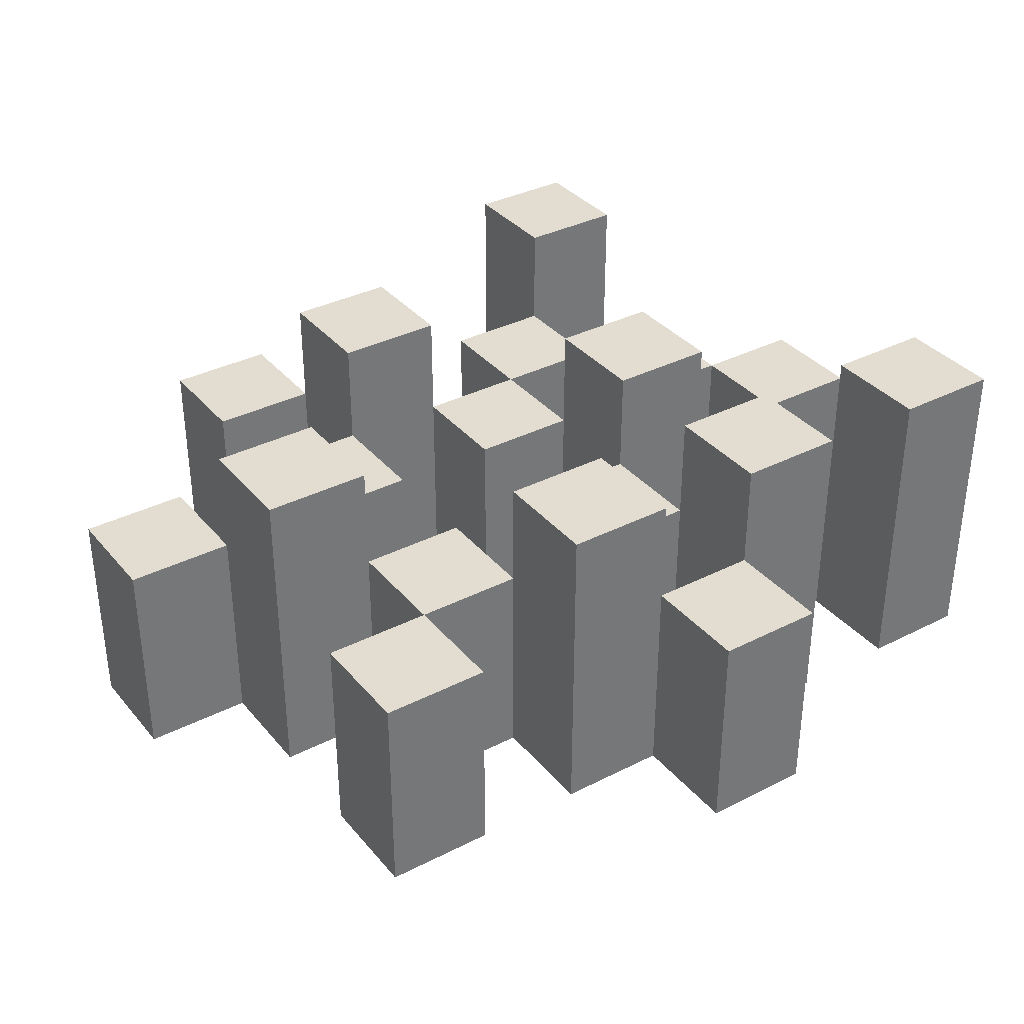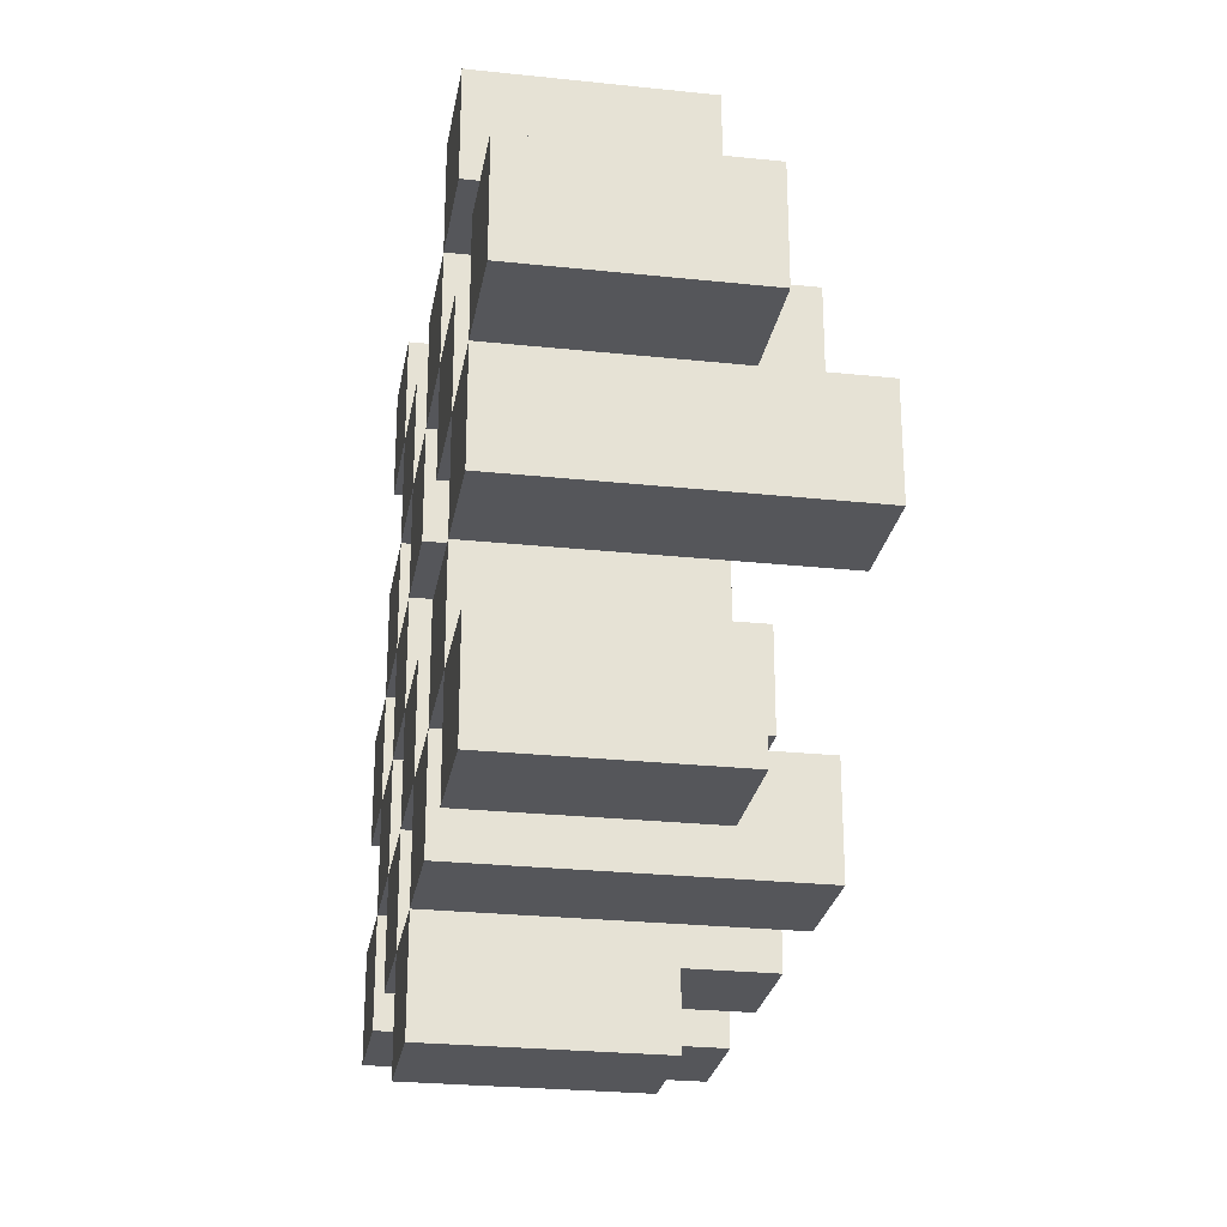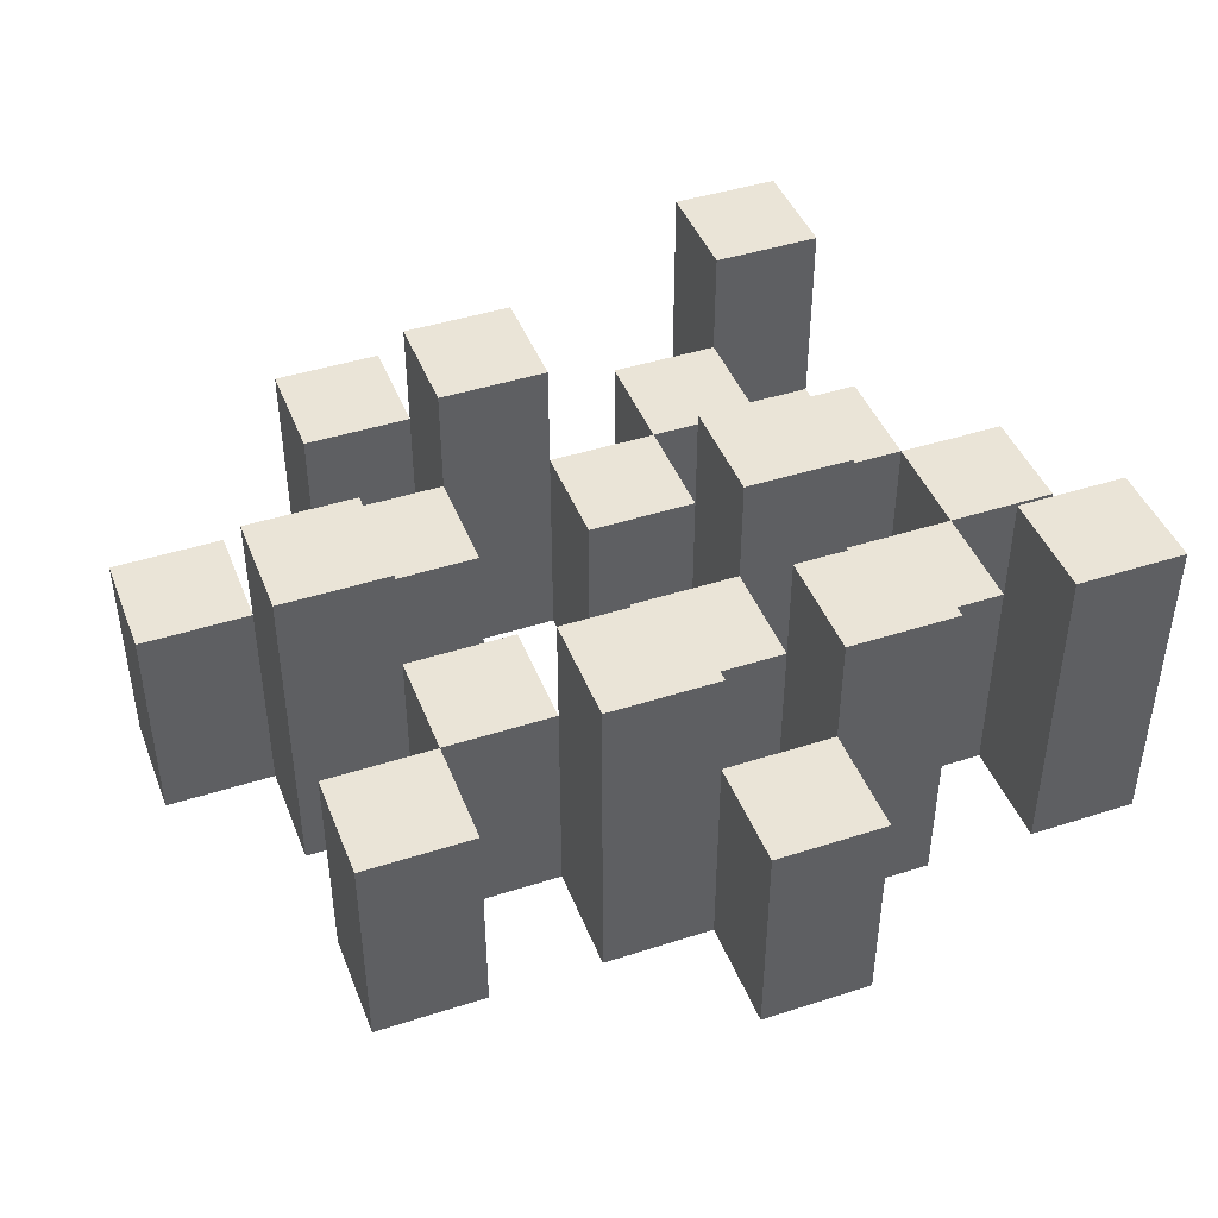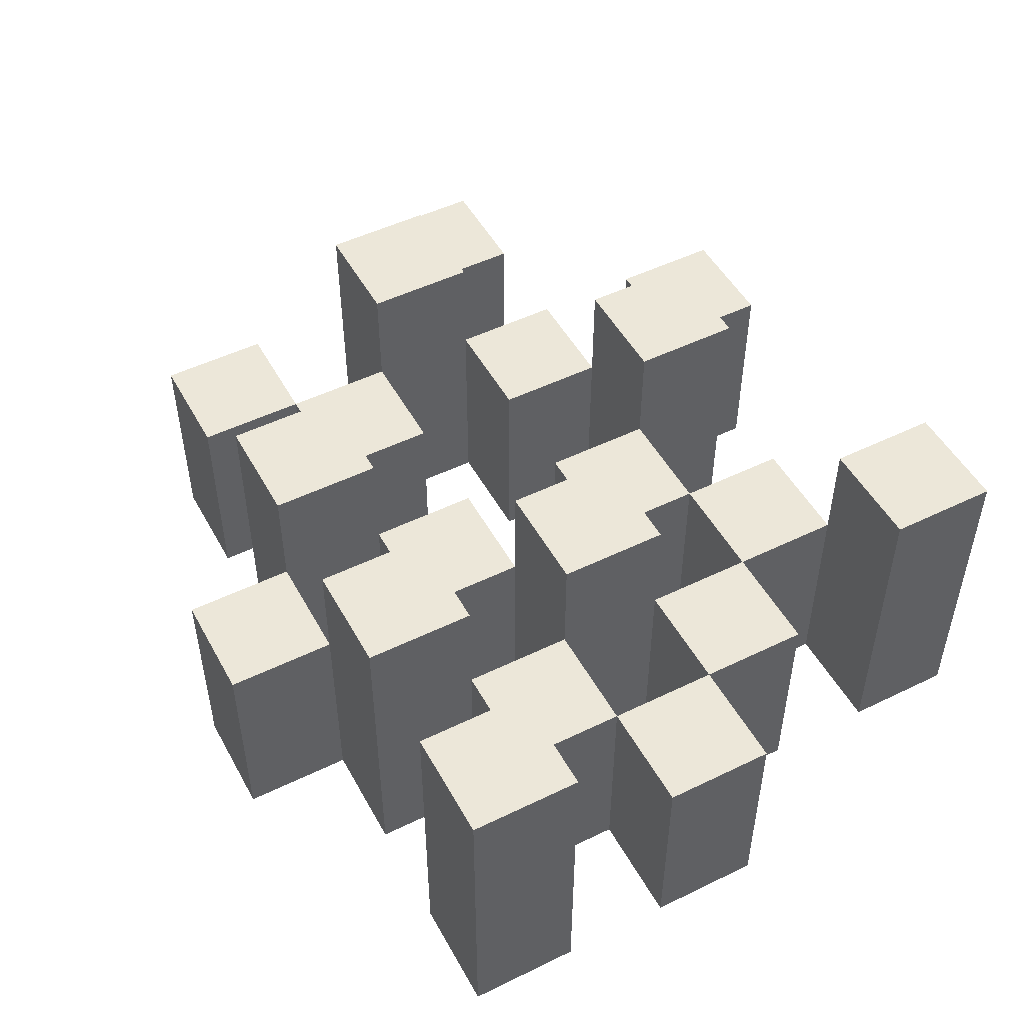
<metadata>
{"format":"obj","ext":"obj","renderer":"f3d","projection":"perspective","resolution":1024,"background":"white","views":[{"elev":35.2,"azim":145.9,"up":"+Y"},{"elev":-25.8,"azim":80.4,"up":"+Z"},{"elev":43.9,"azim":159.3,"up":"+Y"},{"elev":50.1,"azim":-118.1,"up":"+Y"}]}
</metadata>
<code>
o
v 1.6 0.9 33.1
v 1.6 0.9 33
v 1.6 0.9 32.9
v 1.6 0.9 32.8
v 1.6 1.1 33.1
v 1.6 1.1 33
v 1.6 1.2 32.9
v 1.6 1.2 32.8
v 1.7 0.9 33.4
v 1.7 0.9 33.3
v 1.7 0.9 33.2
v 1.7 0.9 33.1
v 1.7 0.9 33
v 1.7 0.9 32.9
v 1.7 1.1 33.2
v 1.7 1.1 33.1
v 1.7 1.1 33
v 1.7 1.1 32.9
v 1.7 1.2 33.4
v 1.7 1.2 33.3
v 1.8 0.9 33.3
v 1.8 0.9 33.2
v 1.8 0.9 33.1
v 1.8 0.9 33
v 1.8 0.9 32.9
v 1.8 0.9 32.8
v 1.8 1.1 33.3
v 1.8 1.1 33.2
v 1.8 1.1 33.1
v 1.8 1.1 33
v 1.8 1.1 32.9
v 1.8 1.2 33.1
v 1.8 1.2 33
v 1.8 1.2 32.9
v 1.8 1.2 32.8
v 1.9 0.9 33.2
v 1.9 0.9 33.1
v 1.9 0.9 33
v 1.9 0.9 32.9
v 1.9 0.9 32.8
v 1.9 0.9 32.7
v 1.9 1.1 33.2
v 1.9 1.1 33.1
v 1.9 1.1 33
v 1.9 1.1 32.9
v 1.9 1.1 32.8
v 1.9 1.1 32.7
v 2 0.9 33.3
v 2 0.9 33.2
v 2 0.9 32.9
v 2 0.9 32.8
v 2 1.1 33.2
v 2 1.1 32.9
v 2 1.1 32.8
v 2 1.2 33.3
v 2 1.2 33.2
v 2 1.2 32.9
v 2 1.2 32.8
v 2.1 0.9 33.4
v 2.1 0.9 33.3
v 2.1 0.9 33.2
v 2.1 0.9 33.1
v 2.1 0.9 33
v 2.1 0.9 32.9
v 2.1 1.1 33.4
v 2.1 1.1 33.3
v 2.1 1.1 33.2
v 2.1 1.1 33.1
v 2.1 1.1 33
v 2.1 1.1 32.9
v 2.2 0.9 33.1
v 2.2 0.9 33
v 2.2 0.9 32.9
v 2.2 0.9 32.8
v 2.2 1.1 33.1
v 2.2 1.1 33
v 2.2 1.1 32.9
v 2.2 1.1 32.8
v 2.2 1.2 33.1
v 2.2 1.2 33
v 2.3 0.9 33.2
v 2.3 0.9 33.1
v 2.3 1.1 33.2
v 2.3 1.1 33.1
v 1.7 0.9 33.1
v 1.7 0.9 33
v 1.7 0.9 32.9
v 1.7 0.9 32.8
v 1.7 1.1 33.1
v 1.7 1.1 33
v 1.7 1.1 32.9
v 1.7 1.2 32.9
v 1.7 1.2 32.8
v 1.8 0.9 33.4
v 1.8 0.9 33.3
v 1.8 0.9 33.2
v 1.8 0.9 33.1
v 1.8 0.9 33
v 1.8 0.9 32.9
v 1.8 1.1 33.3
v 1.8 1.1 33.2
v 1.8 1.1 33.1
v 1.8 1.1 33
v 1.8 1.1 32.9
v 1.8 1.2 33.4
v 1.8 1.2 33.3
v 1.9 0.9 33.3
v 1.9 0.9 33.2
v 1.9 0.9 33.1
v 1.9 0.9 33
v 1.9 0.9 32.9
v 1.9 0.9 32.8
v 1.9 1.1 33.3
v 1.9 1.1 33.2
v 1.9 1.1 33.1
v 1.9 1.1 33
v 1.9 1.1 32.9
v 1.9 1.1 32.8
v 1.9 1.2 33.1
v 1.9 1.2 33
v 1.9 1.2 32.9
v 1.9 1.2 32.8
v 2 0.9 33.2
v 2 0.9 33.1
v 2 0.9 33
v 2 0.9 32.9
v 2 0.9 32.8
v 2 0.9 32.7
v 2 1.1 33.2
v 2 1.1 33.1
v 2 1.1 33
v 2 1.1 32.9
v 2 1.1 32.8
v 2 1.1 32.7
v 2.1 0.9 33.3
v 2.1 0.9 33.2
v 2.1 0.9 32.9
v 2.1 0.9 32.8
v 2.1 1.1 33.3
v 2.1 1.1 33.2
v 2.1 1.1 32.9
v 2.1 1.2 33.3
v 2.1 1.2 33.2
v 2.1 1.2 32.9
v 2.1 1.2 32.8
v 2.2 0.9 33.4
v 2.2 0.9 33.3
v 2.2 0.9 33.2
v 2.2 0.9 33.1
v 2.2 0.9 33
v 2.2 0.9 32.9
v 2.2 1.1 33.4
v 2.2 1.1 33.3
v 2.2 1.1 33.2
v 2.2 1.1 33.1
v 2.2 1.1 33
v 2.2 1.1 32.9
v 2.3 0.9 33.1
v 2.3 0.9 33
v 2.3 0.9 32.9
v 2.3 0.9 32.8
v 2.3 1.1 33.1
v 2.3 1.1 32.9
v 2.3 1.1 32.8
v 2.3 1.2 33.1
v 2.3 1.2 33
v 2.4 0.9 33.2
v 2.4 0.9 33.1
v 2.4 1.1 33.2
v 2.4 1.1 33.1
v 1.7 0.9 33.4
v 1.7 1.2 33.4
v 1.8 0.9 33.4
v 1.8 1.2 33.4
v 2.1 0.9 33.4
v 2.1 1.1 33.4
v 2.2 0.9 33.4
v 2.2 1.1 33.4
v 1.8 0.9 33.3
v 1.8 1.1 33.3
v 1.9 0.9 33.3
v 1.9 1.1 33.3
v 2 0.9 33.3
v 2 1.2 33.3
v 2.1 0.9 33.3
v 2.1 1.1 33.3
v 2.1 1.2 33.3
v 1.7 0.9 33.2
v 1.7 1.1 33.2
v 1.8 0.9 33.2
v 1.8 1.1 33.2
v 1.9 0.9 33.2
v 1.9 1.1 33.2
v 2 0.9 33.2
v 2 1.1 33.2
v 2.1 0.9 33.2
v 2.1 1.1 33.2
v 2.2 0.9 33.2
v 2.2 1.1 33.2
v 2.3 0.9 33.2
v 2.3 1.1 33.2
v 2.4 0.9 33.2
v 2.4 1.1 33.2
v 1.6 0.9 33.1
v 1.6 1.1 33.1
v 1.7 0.9 33.1
v 1.7 1.1 33.1
v 1.8 0.9 33.1
v 1.8 1.1 33.1
v 1.8 1.2 33.1
v 1.9 0.9 33.1
v 1.9 1.1 33.1
v 1.9 1.2 33.1
v 2.2 0.9 33.1
v 2.2 1.1 33.1
v 2.2 1.2 33.1
v 2.3 0.9 33.1
v 2.3 1.1 33.1
v 2.3 1.2 33.1
v 1.7 0.9 33
v 1.7 1.1 33
v 1.8 0.9 33
v 1.8 1.1 33
v 1.9 0.9 33
v 1.9 1.1 33
v 2 0.9 33
v 2 1.1 33
v 2.1 0.9 33
v 2.1 1.1 33
v 2.2 0.9 33
v 2.2 1.1 33
v 1.6 0.9 32.9
v 1.6 1.2 32.9
v 1.7 0.9 32.9
v 1.7 1.1 32.9
v 1.7 1.2 32.9
v 1.8 0.9 32.9
v 1.8 1.1 32.9
v 1.8 1.2 32.9
v 1.9 0.9 32.9
v 1.9 1.1 32.9
v 1.9 1.2 32.9
v 2 0.9 32.9
v 2 1.1 32.9
v 2 1.2 32.9
v 2.1 0.9 32.9
v 2.1 1.1 32.9
v 2.1 1.2 32.9
v 2.2 0.9 32.9
v 2.2 1.1 32.9
v 2.3 0.9 32.9
v 2.3 1.1 32.9
v 1.9 0.9 32.8
v 1.9 1.1 32.8
v 2 0.9 32.8
v 2 1.1 32.8
v 1.7 0.9 33.3
v 1.7 1.2 33.3
v 1.8 0.9 33.3
v 1.8 1.1 33.3
v 1.8 1.2 33.3
v 2.1 0.9 33.3
v 2.1 1.1 33.3
v 2.2 0.9 33.3
v 2.2 1.1 33.3
v 1.8 0.9 33.2
v 1.8 1.1 33.2
v 1.9 0.9 33.2
v 1.9 1.1 33.2
v 2 0.9 33.2
v 2 1.1 33.2
v 2 1.2 33.2
v 2.1 0.9 33.2
v 2.1 1.1 33.2
v 2.1 1.2 33.2
v 1.7 0.9 33.1
v 1.7 1.1 33.1
v 1.8 0.9 33.1
v 1.8 1.1 33.1
v 1.9 0.9 33.1
v 1.9 1.1 33.1
v 2 0.9 33.1
v 2 1.1 33.1
v 2.1 0.9 33.1
v 2.1 1.1 33.1
v 2.2 0.9 33.1
v 2.2 1.1 33.1
v 2.3 0.9 33.1
v 2.3 1.1 33.1
v 2.4 0.9 33.1
v 2.4 1.1 33.1
v 1.6 0.9 33
v 1.6 1.1 33
v 1.7 0.9 33
v 1.7 1.1 33
v 1.8 0.9 33
v 1.8 1.1 33
v 1.8 1.2 33
v 1.9 0.9 33
v 1.9 1.1 33
v 1.9 1.2 33
v 2.2 0.9 33
v 2.2 1.1 33
v 2.2 1.2 33
v 2.3 0.9 33
v 2.3 1.2 33
v 1.7 0.9 32.9
v 1.7 1.1 32.9
v 1.8 0.9 32.9
v 1.8 1.1 32.9
v 1.9 0.9 32.9
v 1.9 1.1 32.9
v 2 0.9 32.9
v 2 1.1 32.9
v 2.1 0.9 32.9
v 2.1 1.1 32.9
v 2.2 0.9 32.9
v 2.2 1.1 32.9
v 1.6 0.9 32.8
v 1.6 1.2 32.8
v 1.7 0.9 32.8
v 1.7 1.2 32.8
v 1.8 0.9 32.8
v 1.8 1.2 32.8
v 1.9 0.9 32.8
v 1.9 1.1 32.8
v 1.9 1.2 32.8
v 2 0.9 32.8
v 2 1.1 32.8
v 2 1.2 32.8
v 2.1 0.9 32.8
v 2.1 1.2 32.8
v 2.2 0.9 32.8
v 2.2 1.1 32.8
v 2.3 0.9 32.8
v 2.3 1.1 32.8
v 1.9 0.9 32.7
v 1.9 1.1 32.7
v 2 0.9 32.7
v 2 1.1 32.7
v 1.7 0.9 33.4
v 1.8 0.9 33.4
v 2.1 0.9 33.4
v 2.2 0.9 33.4
v 1.7 0.9 33.3
v 1.8 0.9 33.3
v 1.9 0.9 33.3
v 2 0.9 33.3
v 2.1 0.9 33.3
v 2.2 0.9 33.3
v 1.7 0.9 33.2
v 1.8 0.9 33.2
v 1.9 0.9 33.2
v 2 0.9 33.2
v 2.1 0.9 33.2
v 2.2 0.9 33.2
v 2.3 0.9 33.2
v 2.4 0.9 33.2
v 1.6 0.9 33.1
v 1.7 0.9 33.1
v 1.8 0.9 33.1
v 1.9 0.9 33.1
v 2 0.9 33.1
v 2.1 0.9 33.1
v 2.2 0.9 33.1
v 2.3 0.9 33.1
v 2.4 0.9 33.1
v 1.6 0.9 33
v 1.7 0.9 33
v 1.8 0.9 33
v 1.9 0.9 33
v 2 0.9 33
v 2.1 0.9 33
v 2.2 0.9 33
v 2.3 0.9 33
v 1.6 0.9 32.9
v 1.7 0.9 32.9
v 1.8 0.9 32.9
v 1.9 0.9 32.9
v 2 0.9 32.9
v 2.1 0.9 32.9
v 2.2 0.9 32.9
v 2.3 0.9 32.9
v 1.6 0.9 32.8
v 1.7 0.9 32.8
v 1.8 0.9 32.8
v 1.9 0.9 32.8
v 2 0.9 32.8
v 2.1 0.9 32.8
v 2.2 0.9 32.8
v 2.3 0.9 32.8
v 1.9 0.9 32.7
v 2 0.9 32.7
v 2.1 1.1 33.4
v 2.2 1.1 33.4
v 1.8 1.1 33.3
v 1.9 1.1 33.3
v 2.1 1.1 33.3
v 2.2 1.1 33.3
v 1.7 1.1 33.2
v 1.8 1.1 33.2
v 1.9 1.1 33.2
v 2 1.1 33.2
v 2.1 1.1 33.2
v 2.2 1.1 33.2
v 2.3 1.1 33.2
v 2.4 1.1 33.2
v 1.6 1.1 33.1
v 1.7 1.1 33.1
v 1.8 1.1 33.1
v 1.9 1.1 33.1
v 2 1.1 33.1
v 2.1 1.1 33.1
v 2.2 1.1 33.1
v 2.3 1.1 33.1
v 2.4 1.1 33.1
v 1.6 1.1 33
v 1.7 1.1 33
v 1.8 1.1 33
v 1.9 1.1 33
v 2 1.1 33
v 2.1 1.1 33
v 2.2 1.1 33
v 1.7 1.1 32.9
v 1.8 1.1 32.9
v 1.9 1.1 32.9
v 2 1.1 32.9
v 2.1 1.1 32.9
v 2.2 1.1 32.9
v 2.3 1.1 32.9
v 1.9 1.1 32.8
v 2 1.1 32.8
v 2.2 1.1 32.8
v 2.3 1.1 32.8
v 1.9 1.1 32.7
v 2 1.1 32.7
v 1.7 1.2 33.4
v 1.8 1.2 33.4
v 1.7 1.2 33.3
v 1.8 1.2 33.3
v 2 1.2 33.3
v 2.1 1.2 33.3
v 2 1.2 33.2
v 2.1 1.2 33.2
v 1.8 1.2 33.1
v 1.9 1.2 33.1
v 2.2 1.2 33.1
v 2.3 1.2 33.1
v 1.8 1.2 33
v 1.9 1.2 33
v 2.2 1.2 33
v 2.3 1.2 33
v 1.6 1.2 32.9
v 1.7 1.2 32.9
v 1.8 1.2 32.9
v 1.9 1.2 32.9
v 2 1.2 32.9
v 2.1 1.2 32.9
v 1.6 1.2 32.8
v 1.7 1.2 32.8
v 1.8 1.2 32.8
v 1.9 1.2 32.8
v 2 1.2 32.8
v 2.1 1.2 32.8
f 5 2 1
f 6 2 5
f 7 4 3
f 8 4 7
f 15 12 11
f 16 12 15
f 17 14 13
f 18 14 17
f 19 10 9
f 20 10 19
f 27 22 21
f 28 22 27
f 29 24 23
f 30 24 29
f 31 26 25
f 32 30 29
f 33 30 32
f 34 26 31
f 35 26 34
f 42 37 36
f 43 37 42
f 44 39 38
f 45 39 44
f 46 41 40
f 47 41 46
f 52 49 48
f 53 51 50
f 54 51 53
f 55 52 48
f 56 52 55
f 57 54 53
f 58 54 57
f 65 60 59
f 66 60 65
f 67 62 61
f 68 62 67
f 69 64 63
f 70 64 69
f 75 72 71
f 76 72 75
f 77 74 73
f 78 74 77
f 79 76 75
f 80 76 79
f 83 82 81
f 84 82 83
f 85 86 89
f 89 86 90
f 87 88 91
f 91 88 92
f 92 88 93
f 94 95 100
f 96 97 101
f 101 97 102
f 98 99 103
f 103 99 104
f 94 100 105
f 105 100 106
f 107 108 113
f 113 108 114
f 109 110 115
f 115 110 116
f 111 112 117
f 117 112 118
f 115 116 119
f 119 116 120
f 117 118 121
f 121 118 122
f 123 124 129
f 129 124 130
f 125 126 131
f 131 126 132
f 127 128 133
f 133 128 134
f 135 136 139
f 139 136 140
f 137 138 141
f 139 140 142
f 142 140 143
f 141 138 144
f 144 138 145
f 146 147 152
f 152 147 153
f 148 149 154
f 154 149 155
f 150 151 156
f 156 151 157
f 158 159 162
f 160 161 163
f 163 161 164
f 162 159 165
f 165 159 166
f 167 168 169
f 169 168 170
f 173 172 171
f 174 172 173
f 177 176 175
f 178 176 177
f 181 180 179
f 182 180 181
f 185 184 183
f 186 184 185
f 187 184 186
f 190 189 188
f 191 189 190
f 194 193 192
f 195 193 194
f 198 197 196
f 199 197 198
f 202 201 200
f 203 201 202
f 206 205 204
f 207 205 206
f 211 209 208
f 211 210 209
f 212 210 211
f 213 210 212
f 217 215 214
f 217 216 215
f 218 216 217
f 219 216 218
f 222 221 220
f 223 221 222
f 226 225 224
f 227 225 226
f 230 229 228
f 231 229 230
f 234 233 232
f 235 233 234
f 236 233 235
f 240 238 237
f 240 239 238
f 241 239 240
f 242 239 241
f 246 244 243
f 246 245 244
f 247 245 246
f 248 245 247
f 251 250 249
f 252 250 251
f 255 254 253
f 256 254 255
f 257 258 259
f 259 258 260
f 260 258 261
f 262 263 264
f 264 263 265
f 266 267 268
f 268 267 269
f 270 271 273
f 271 272 273
f 273 272 274
f 274 272 275
f 276 277 278
f 278 277 279
f 280 281 282
f 282 281 283
f 284 285 286
f 286 285 287
f 288 289 290
f 290 289 291
f 292 293 294
f 294 293 295
f 296 297 299
f 297 298 299
f 299 298 300
f 300 298 301
f 302 303 305
f 303 304 305
f 305 304 306
f 307 308 309
f 309 308 310
f 311 312 313
f 313 312 314
f 315 316 317
f 317 316 318
f 319 320 321
f 321 320 322
f 323 324 325
f 325 324 326
f 326 324 327
f 328 329 331
f 329 330 331
f 331 330 332
f 333 334 335
f 335 334 336
f 337 338 339
f 339 338 340
f 345 342 341
f 346 342 345
f 349 344 343
f 350 344 349
f 352 347 346
f 353 347 352
f 354 349 348
f 355 349 354
f 360 352 351
f 361 352 360
f 362 354 353
f 363 354 362
f 364 356 355
f 365 356 364
f 366 358 357
f 367 358 366
f 368 360 359
f 369 360 368
f 370 362 361
f 371 362 370
f 374 366 365
f 375 366 374
f 377 370 369
f 378 370 377
f 379 372 371
f 380 372 379
f 381 374 373
f 382 374 381
f 384 377 376
f 385 377 384
f 386 379 378
f 387 379 386
f 388 381 380
f 389 381 388
f 390 383 382
f 391 383 390
f 392 388 387
f 393 388 392
f 394 395 398
f 398 395 399
f 396 397 401
f 401 397 402
f 400 401 409
f 409 401 410
f 402 403 411
f 411 403 412
f 404 405 413
f 413 405 414
f 406 407 415
f 415 407 416
f 408 409 417
f 417 409 418
f 418 419 424
f 424 419 425
f 420 421 426
f 426 421 427
f 422 423 428
f 428 423 429
f 429 430 433
f 433 430 434
f 431 432 435
f 435 432 436
f 437 438 439
f 439 438 440
f 441 442 443
f 443 442 444
f 445 446 449
f 449 446 450
f 447 448 451
f 451 448 452
f 453 454 459
f 459 454 460
f 455 456 461
f 461 456 462
f 457 458 463
f 463 458 464

</code>
